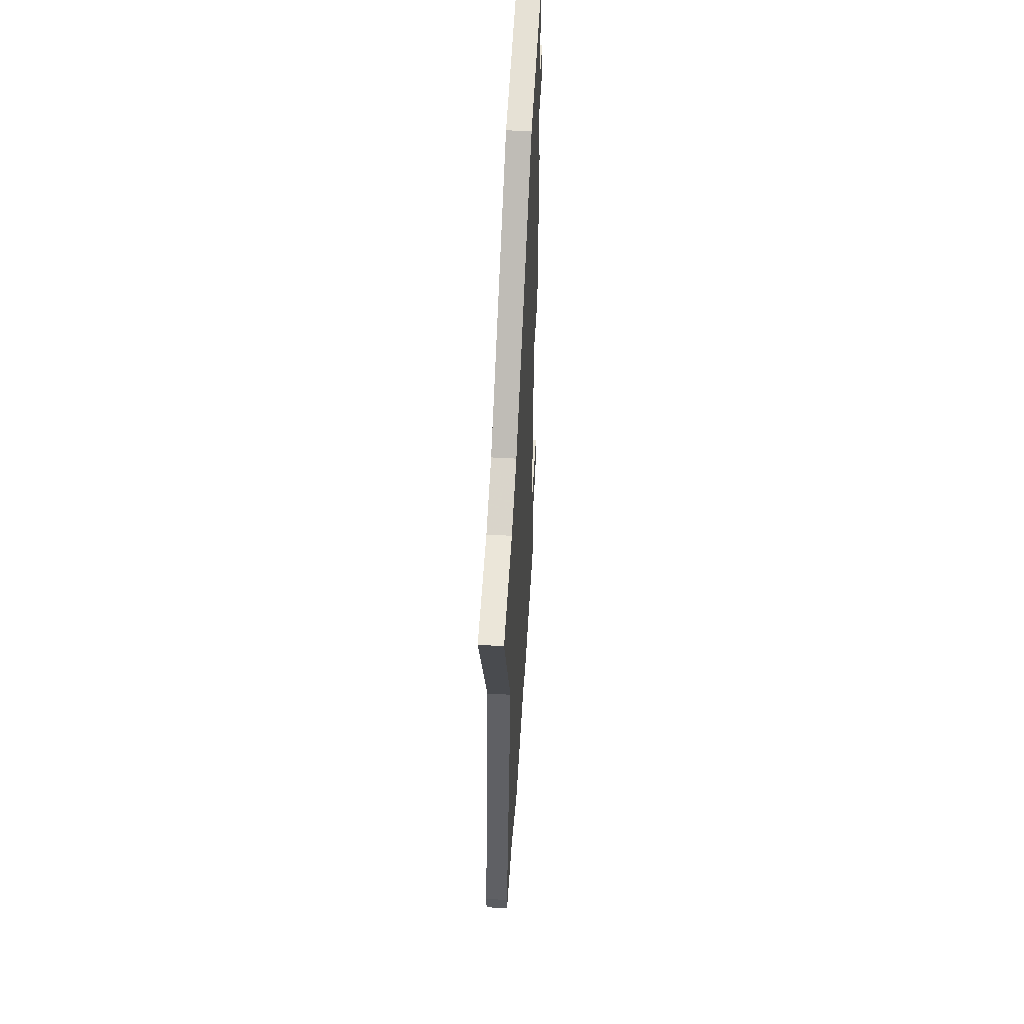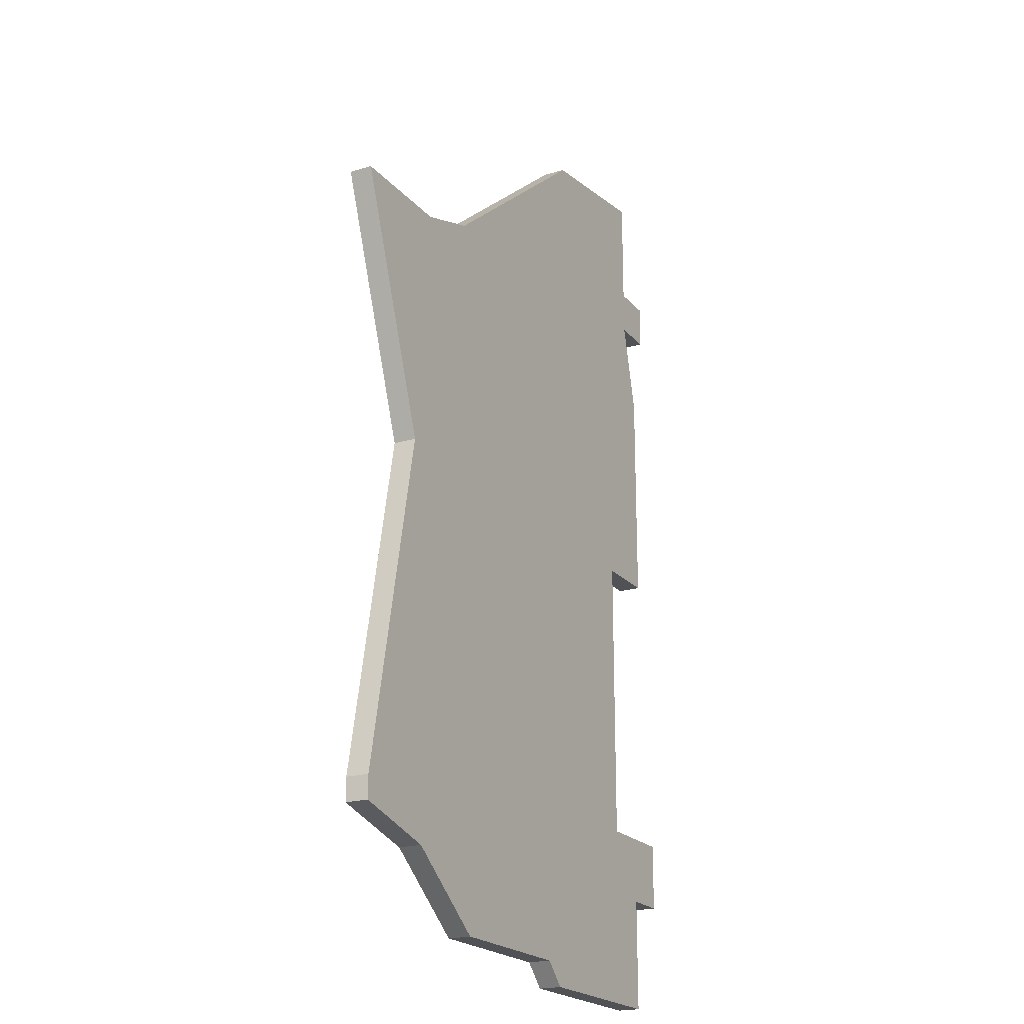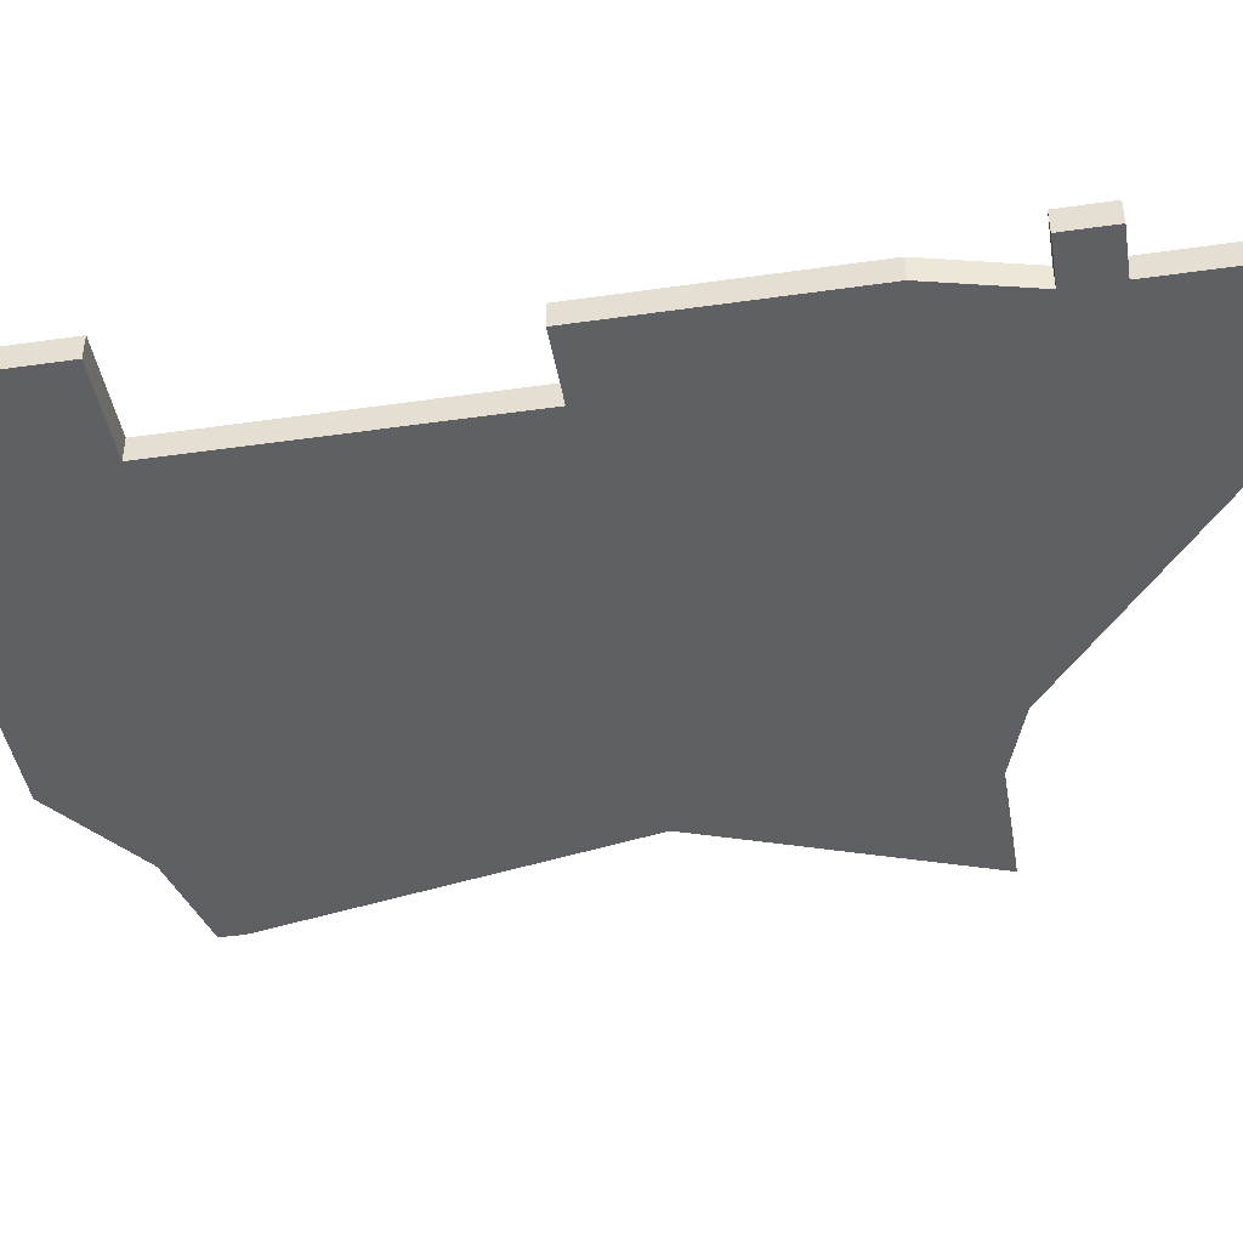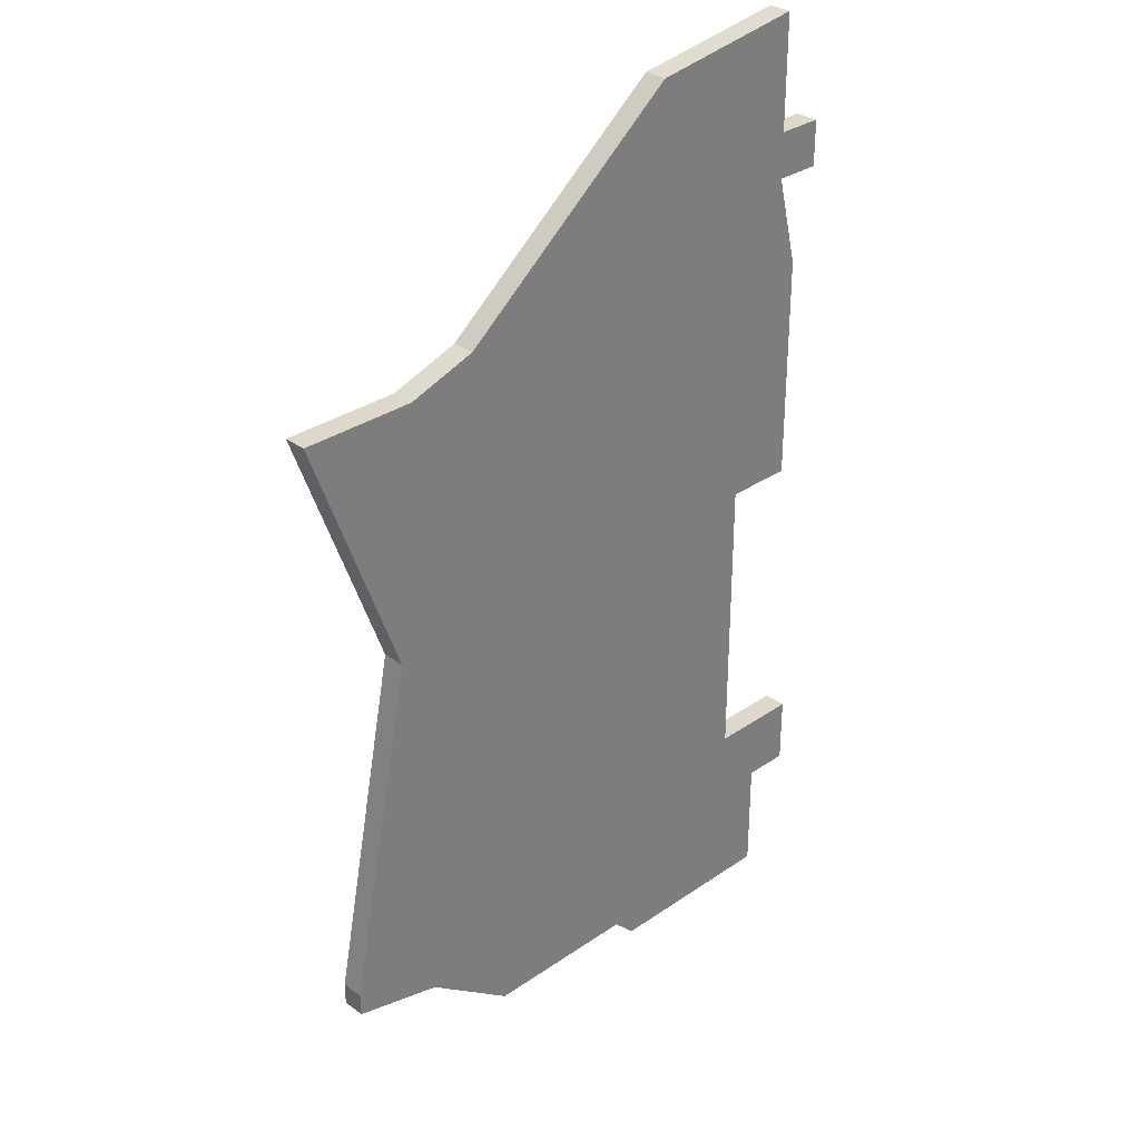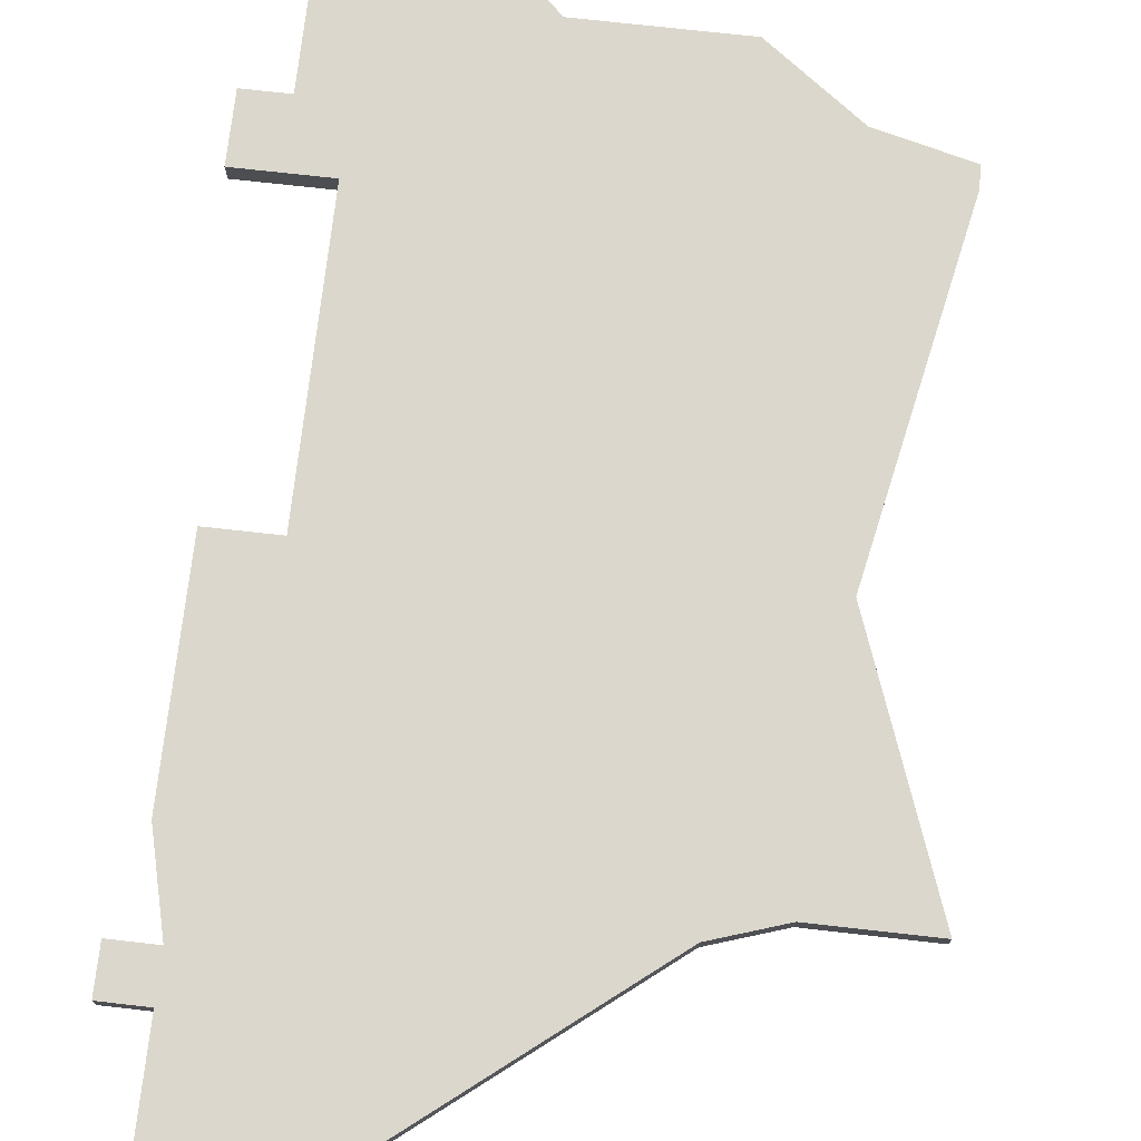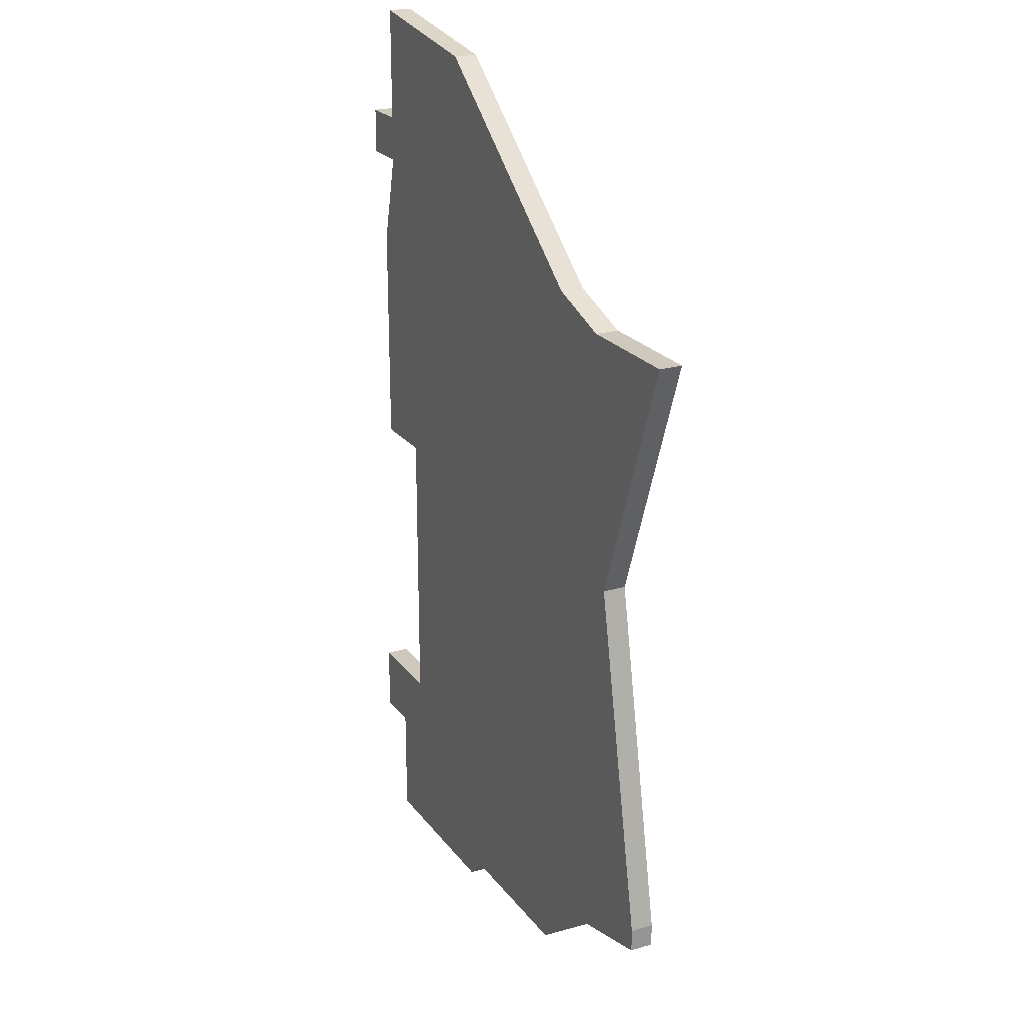
<metadata>
{"format":"obj","ext":"obj","renderer":"f3d","projection":"perspective","resolution":1024,"background":"white","views":[{"elev":56.1,"azim":-86.6,"up":"+Y"},{"elev":-20.9,"azim":-61.7,"up":"+Y"},{"elev":-43.7,"azim":99.6,"up":"+Z"},{"elev":31.6,"azim":-44.1,"up":"+Y"},{"elev":73.4,"azim":-173.6,"up":"+Z"},{"elev":22.5,"azim":-116.9,"up":"+Y"}]}
</metadata>
<code>
v 2138 -1281 0
v 2138 -1281 1
v 2138 -1249 0
v 2138 -1249 1
v 2138 -1251 0
v 2138 -1251 1
v 2138 -1278 0
v 2138 -1278 1
v 2129 -1245 0
v 2129 -1245 1
v 2137 -1265 0
v 2137 -1265 1
v 2137 -1255 0
v 2137 -1255 1
v 2112 -1280 0
v 2112 -1280 1
v 2112 -1281 0
v 2112 -1281 1
v 2120 -1285 0
v 2120 -1285 1
v 2128 -1286 0
v 2128 -1286 1
v 2136 -1281 0
v 2136 -1281 1
v 2136 -1249 0
v 2136 -1249 1
v 2136 -1251 0
v 2136 -1251 1
v 2136 -1244 0
v 2136 -1244 1
v 2136 -1286 0
v 2136 -1286 1
v 2111 -1254 0
v 2111 -1254 1
v 2119 -1253 0
v 2119 -1253 1
v 2127 -1285 0
v 2127 -1285 1
v 2134 -1273 0
v 2134 -1273 1
v 2134 -1265 0
v 2134 -1265 1
v 2134 -1278 0
v 2134 -1278 1
v 2116 -1282 0
v 2116 -1282 1
v 2116 -1254 0
v 2116 -1254 1
v 2115 -1265 0
v 2115 -1265 1
f 15 45 17
f 45 15 49
f 43 21 37
f 45 37 19
f 45 39 37
f 47 49 33
f 35 49 47
f 27 35 9
f 35 41 49
f 43 37 39
f 45 49 39
f 43 23 21
f 31 21 23
f 7 23 43
f 49 41 39
f 7 1 23
f 27 9 25
f 5 27 25
f 25 9 29
f 13 35 27
f 5 25 3
f 13 11 41
f 35 13 41
f 18 46 16
f 50 16 46
f 38 22 44
f 20 38 46
f 38 40 46
f 34 50 48
f 48 50 36
f 10 36 28
f 50 42 36
f 40 38 44
f 40 50 46
f 22 24 44
f 24 22 32
f 44 24 8
f 40 42 50
f 24 2 8
f 26 10 28
f 26 28 6
f 30 10 26
f 28 36 14
f 4 26 6
f 42 12 14
f 42 14 36
f 10 30 9
f 9 30 29
f 36 10 35
f 35 10 9
f 48 36 47
f 47 36 35
f 34 48 33
f 33 48 47
f 50 34 49
f 49 34 33
f 16 50 15
f 15 50 49
f 18 16 17
f 17 16 15
f 46 18 45
f 45 18 17
f 20 46 19
f 19 46 45
f 38 20 37
f 37 20 19
f 22 38 21
f 21 38 37
f 32 22 31
f 31 22 21
f 24 32 23
f 23 32 31
f 2 24 1
f 1 24 23
f 8 2 7
f 7 2 1
f 44 8 43
f 43 8 7
f 40 44 39
f 39 44 43
f 42 40 41
f 41 40 39
f 12 42 11
f 11 42 41
f 14 12 13
f 13 12 11
f 28 14 27
f 27 14 13
f 6 28 5
f 5 28 27
f 4 6 3
f 3 6 5
f 30 26 29
f 29 26 25
f 26 4 25
f 25 4 3

</code>
